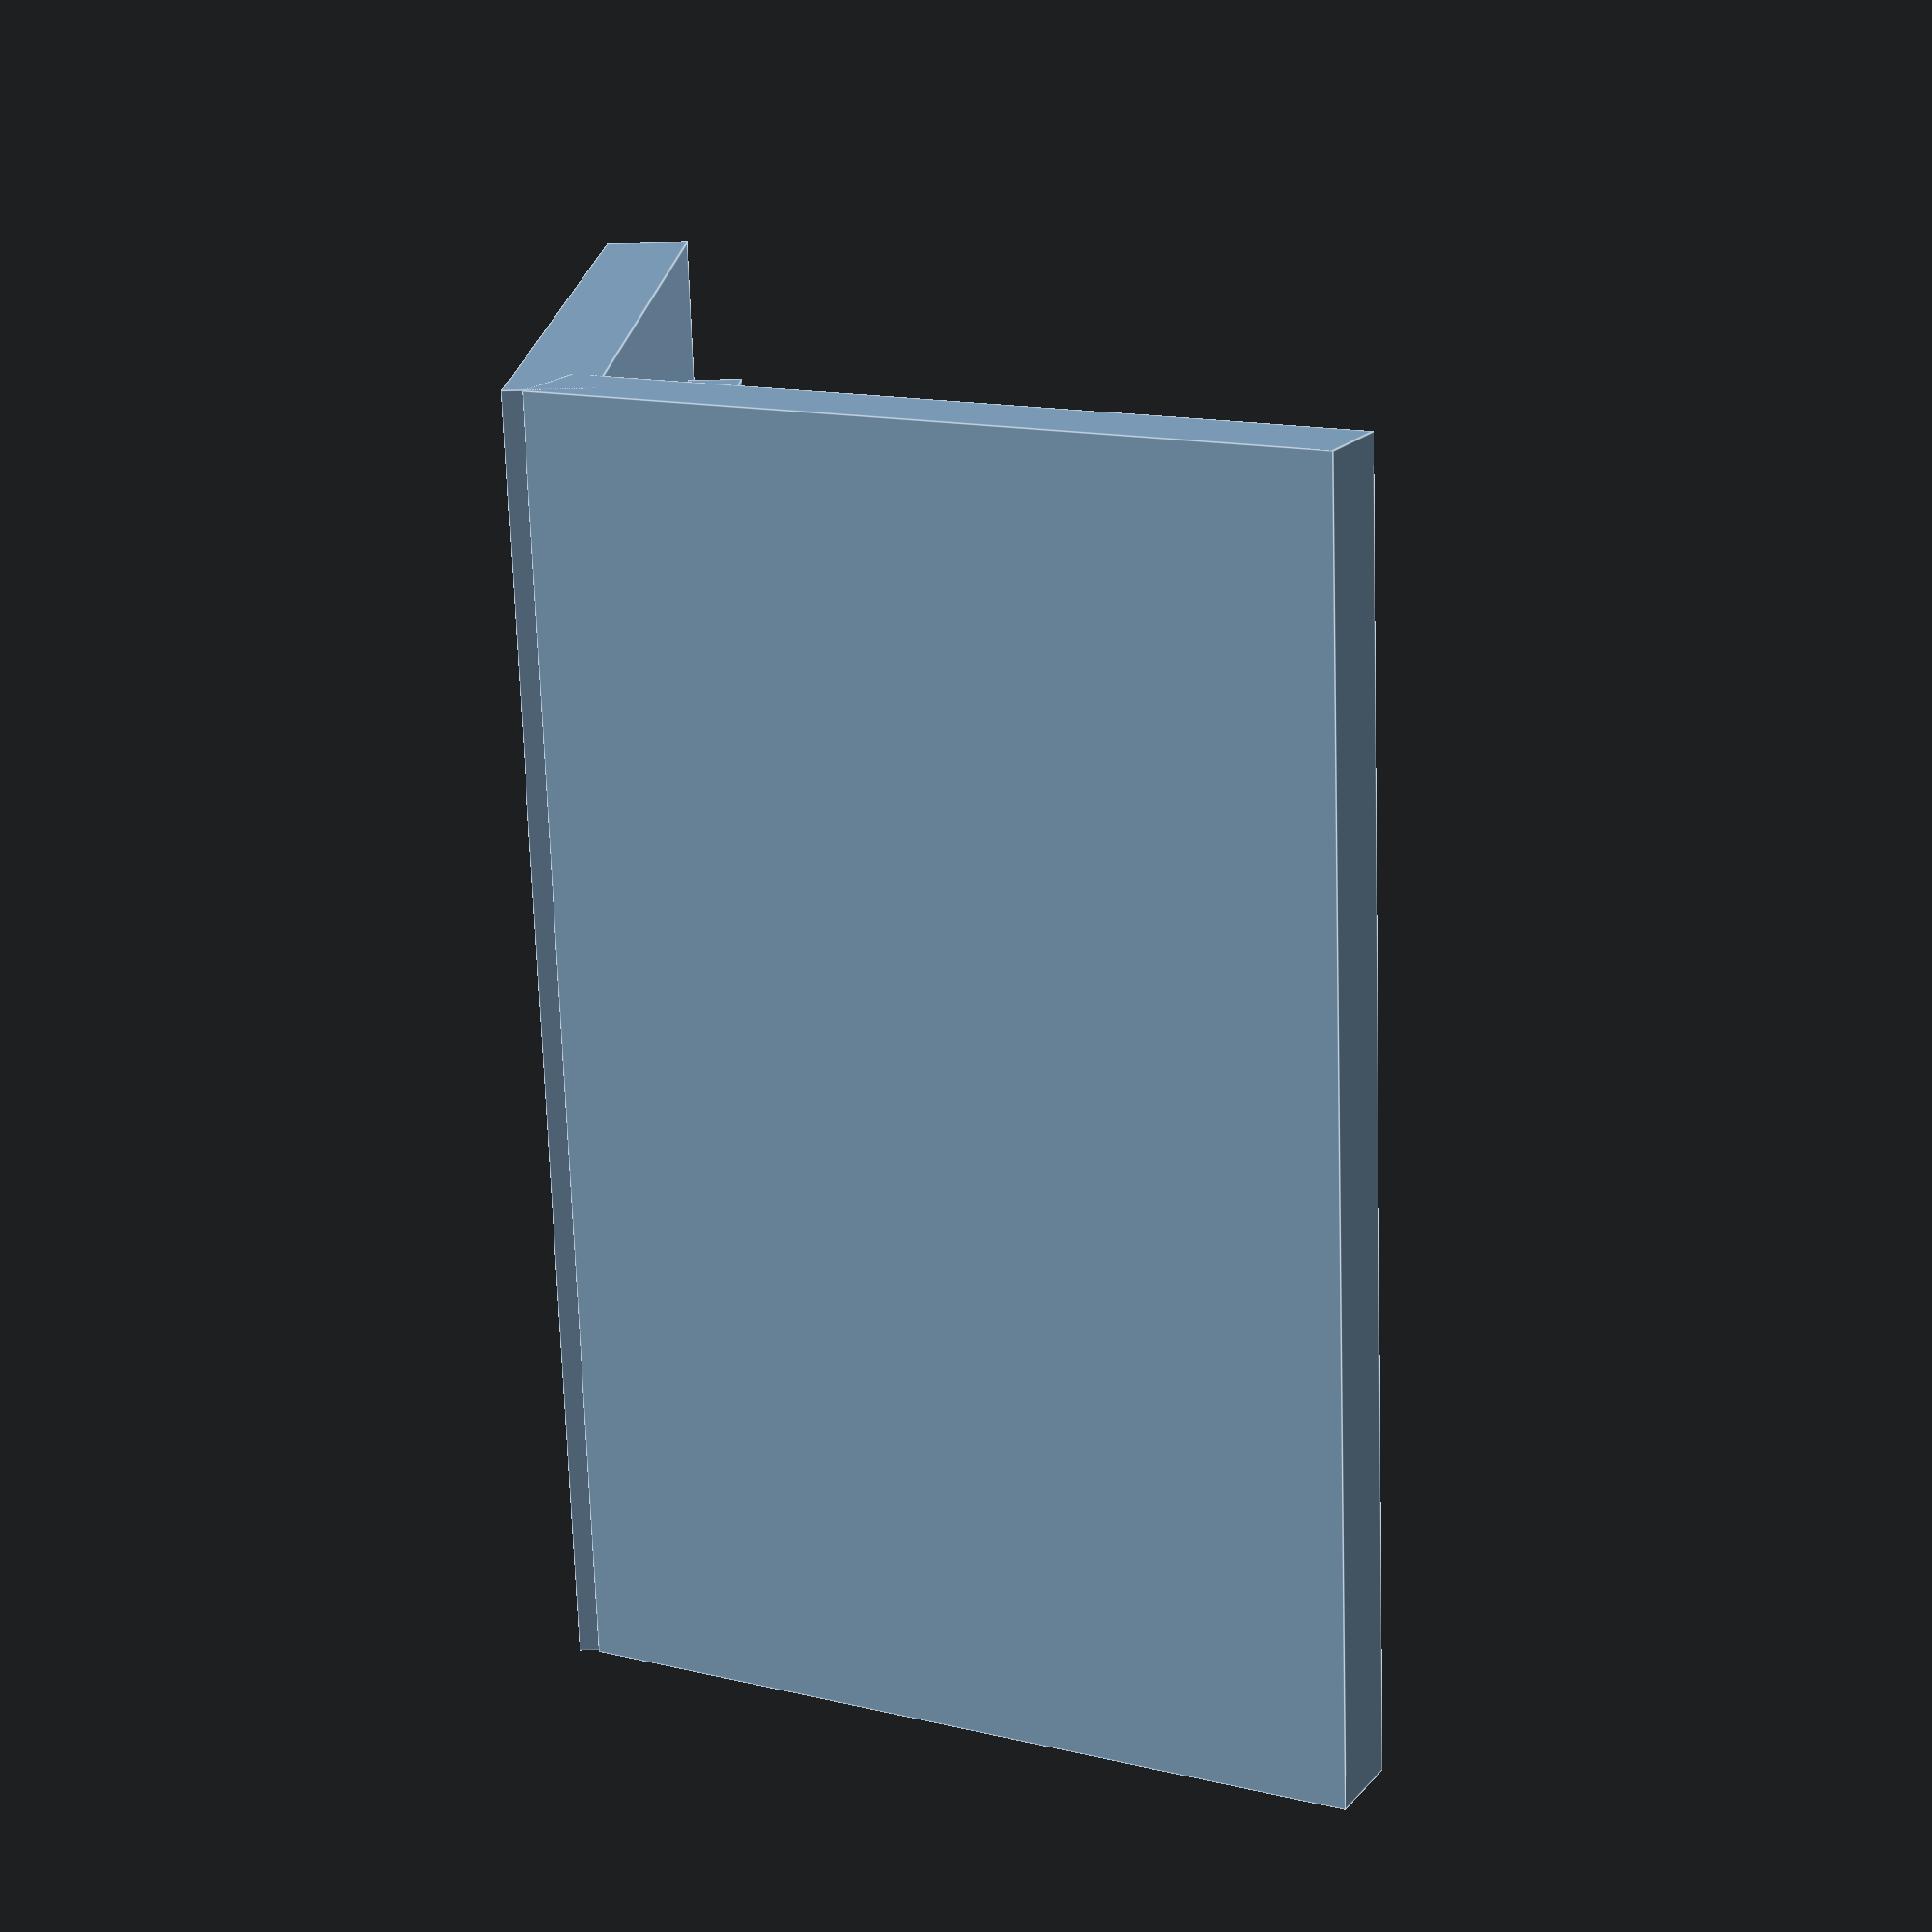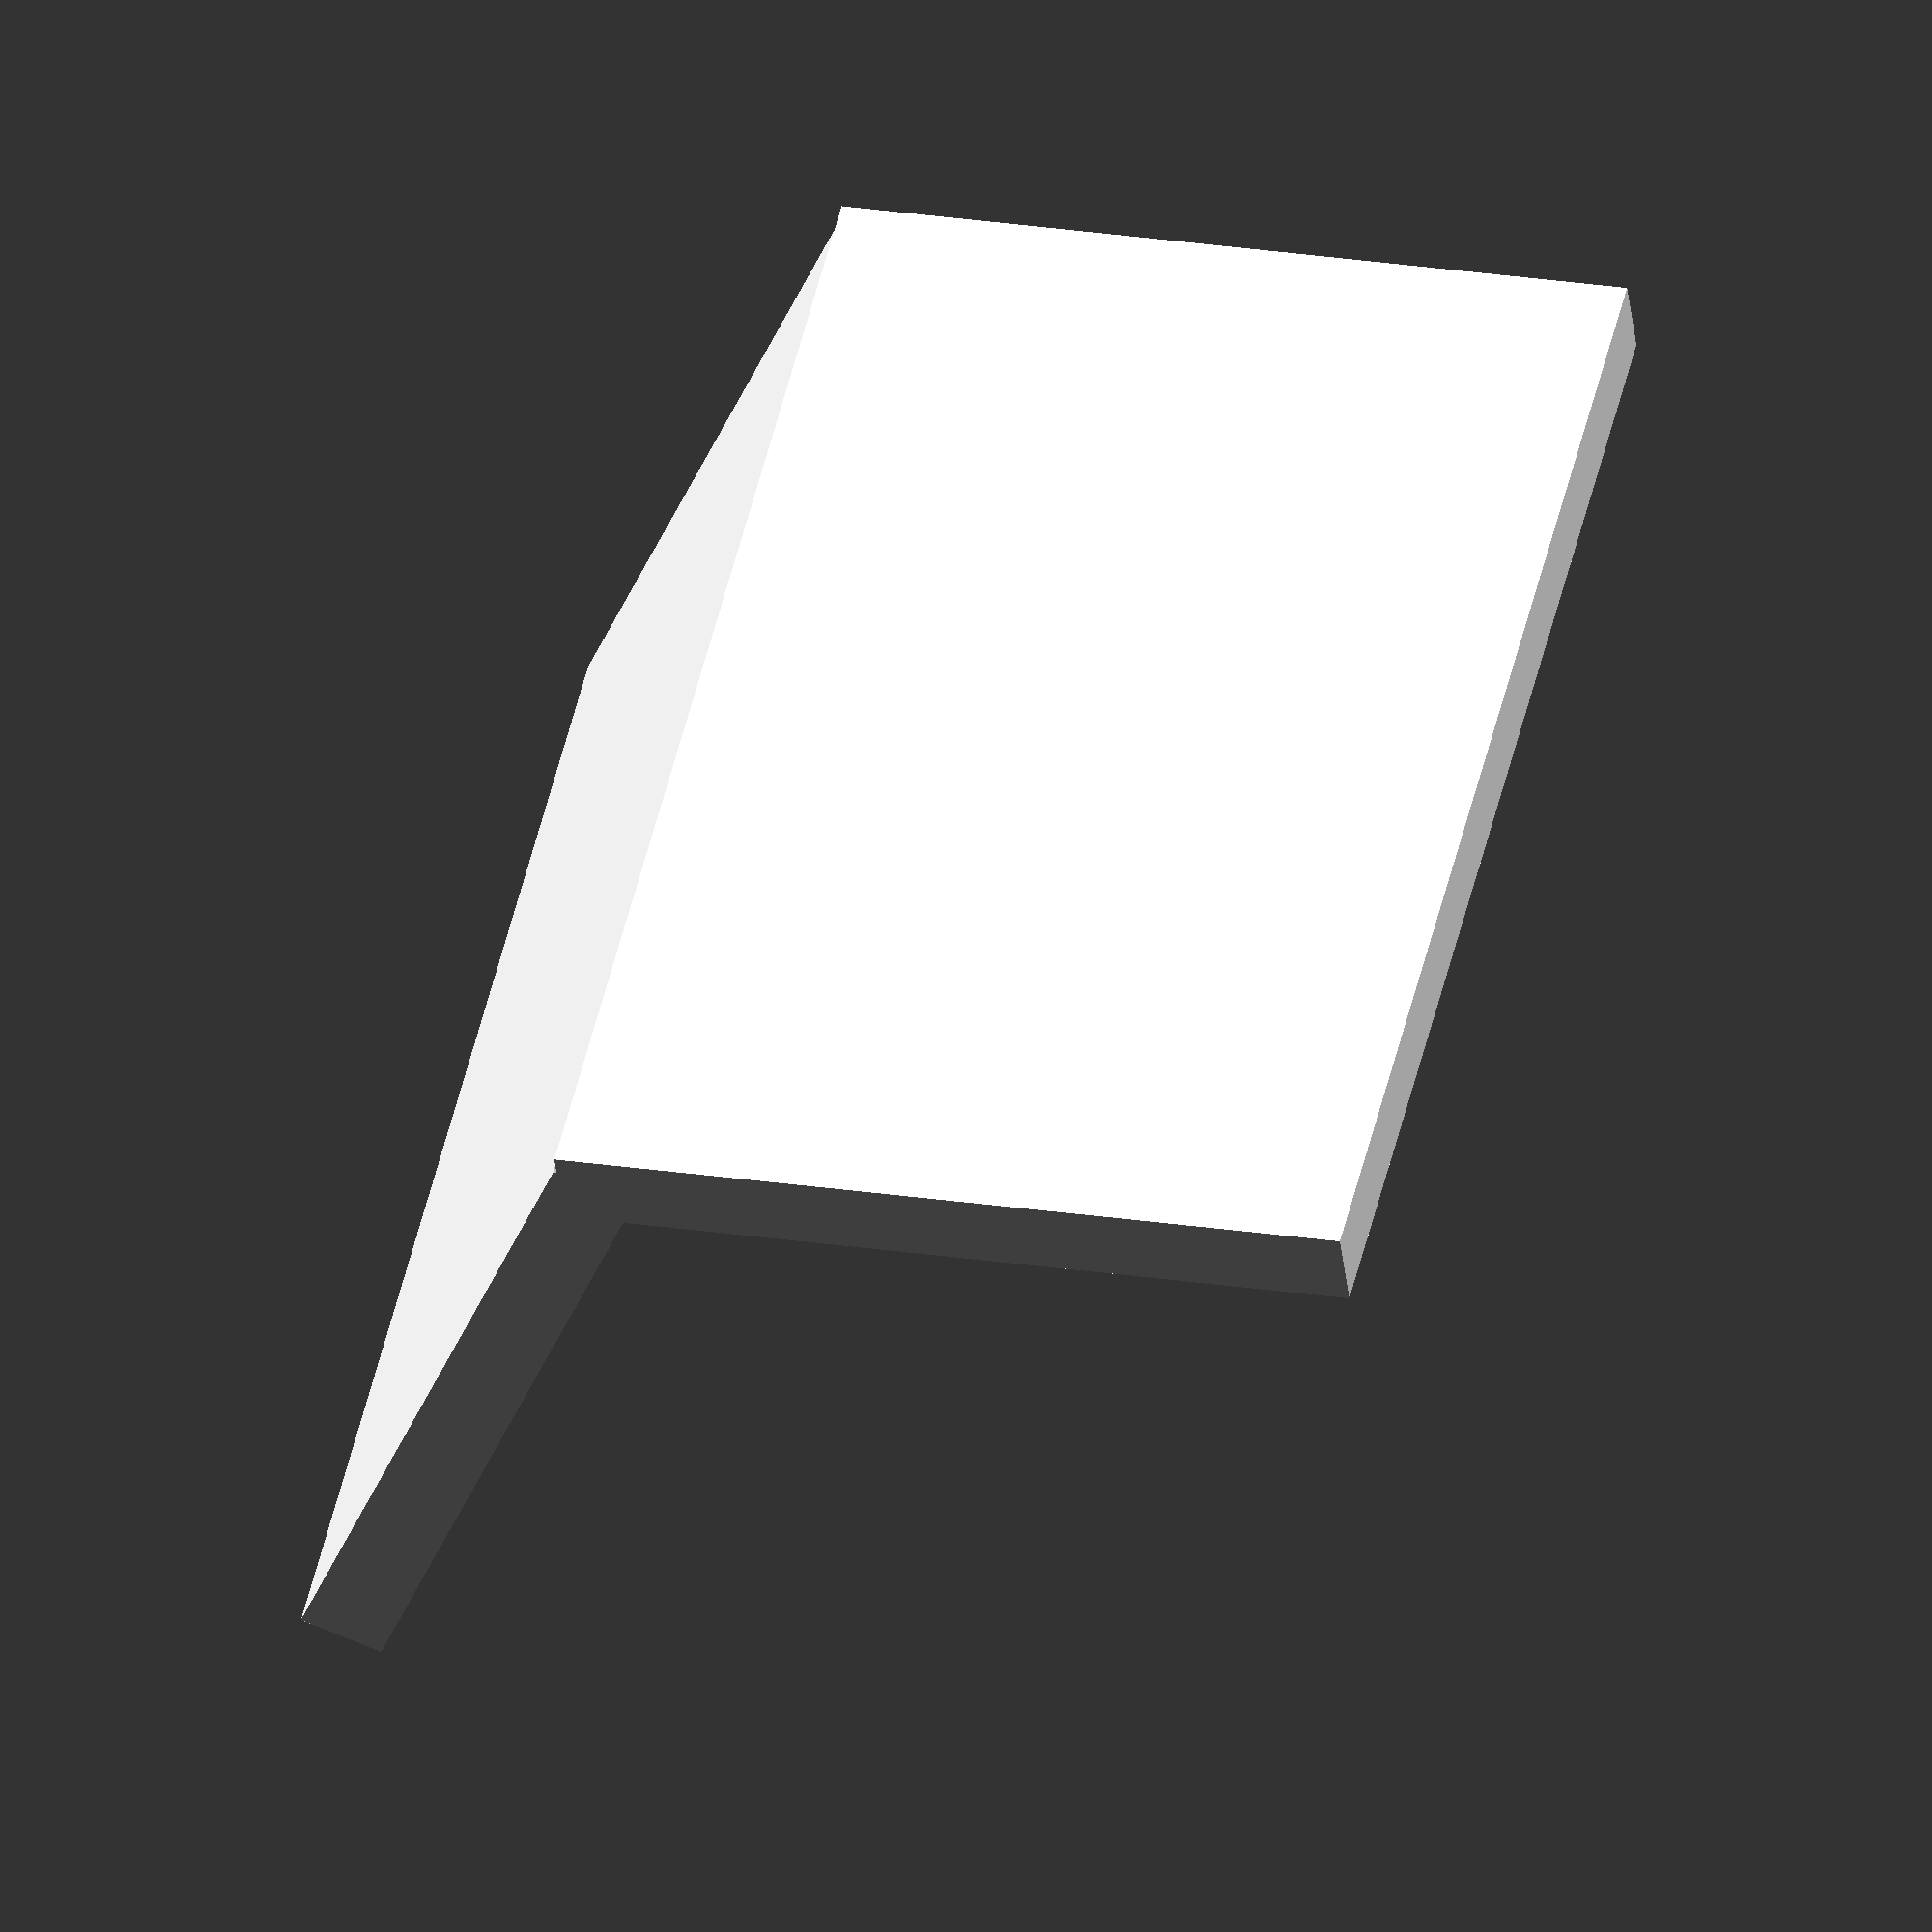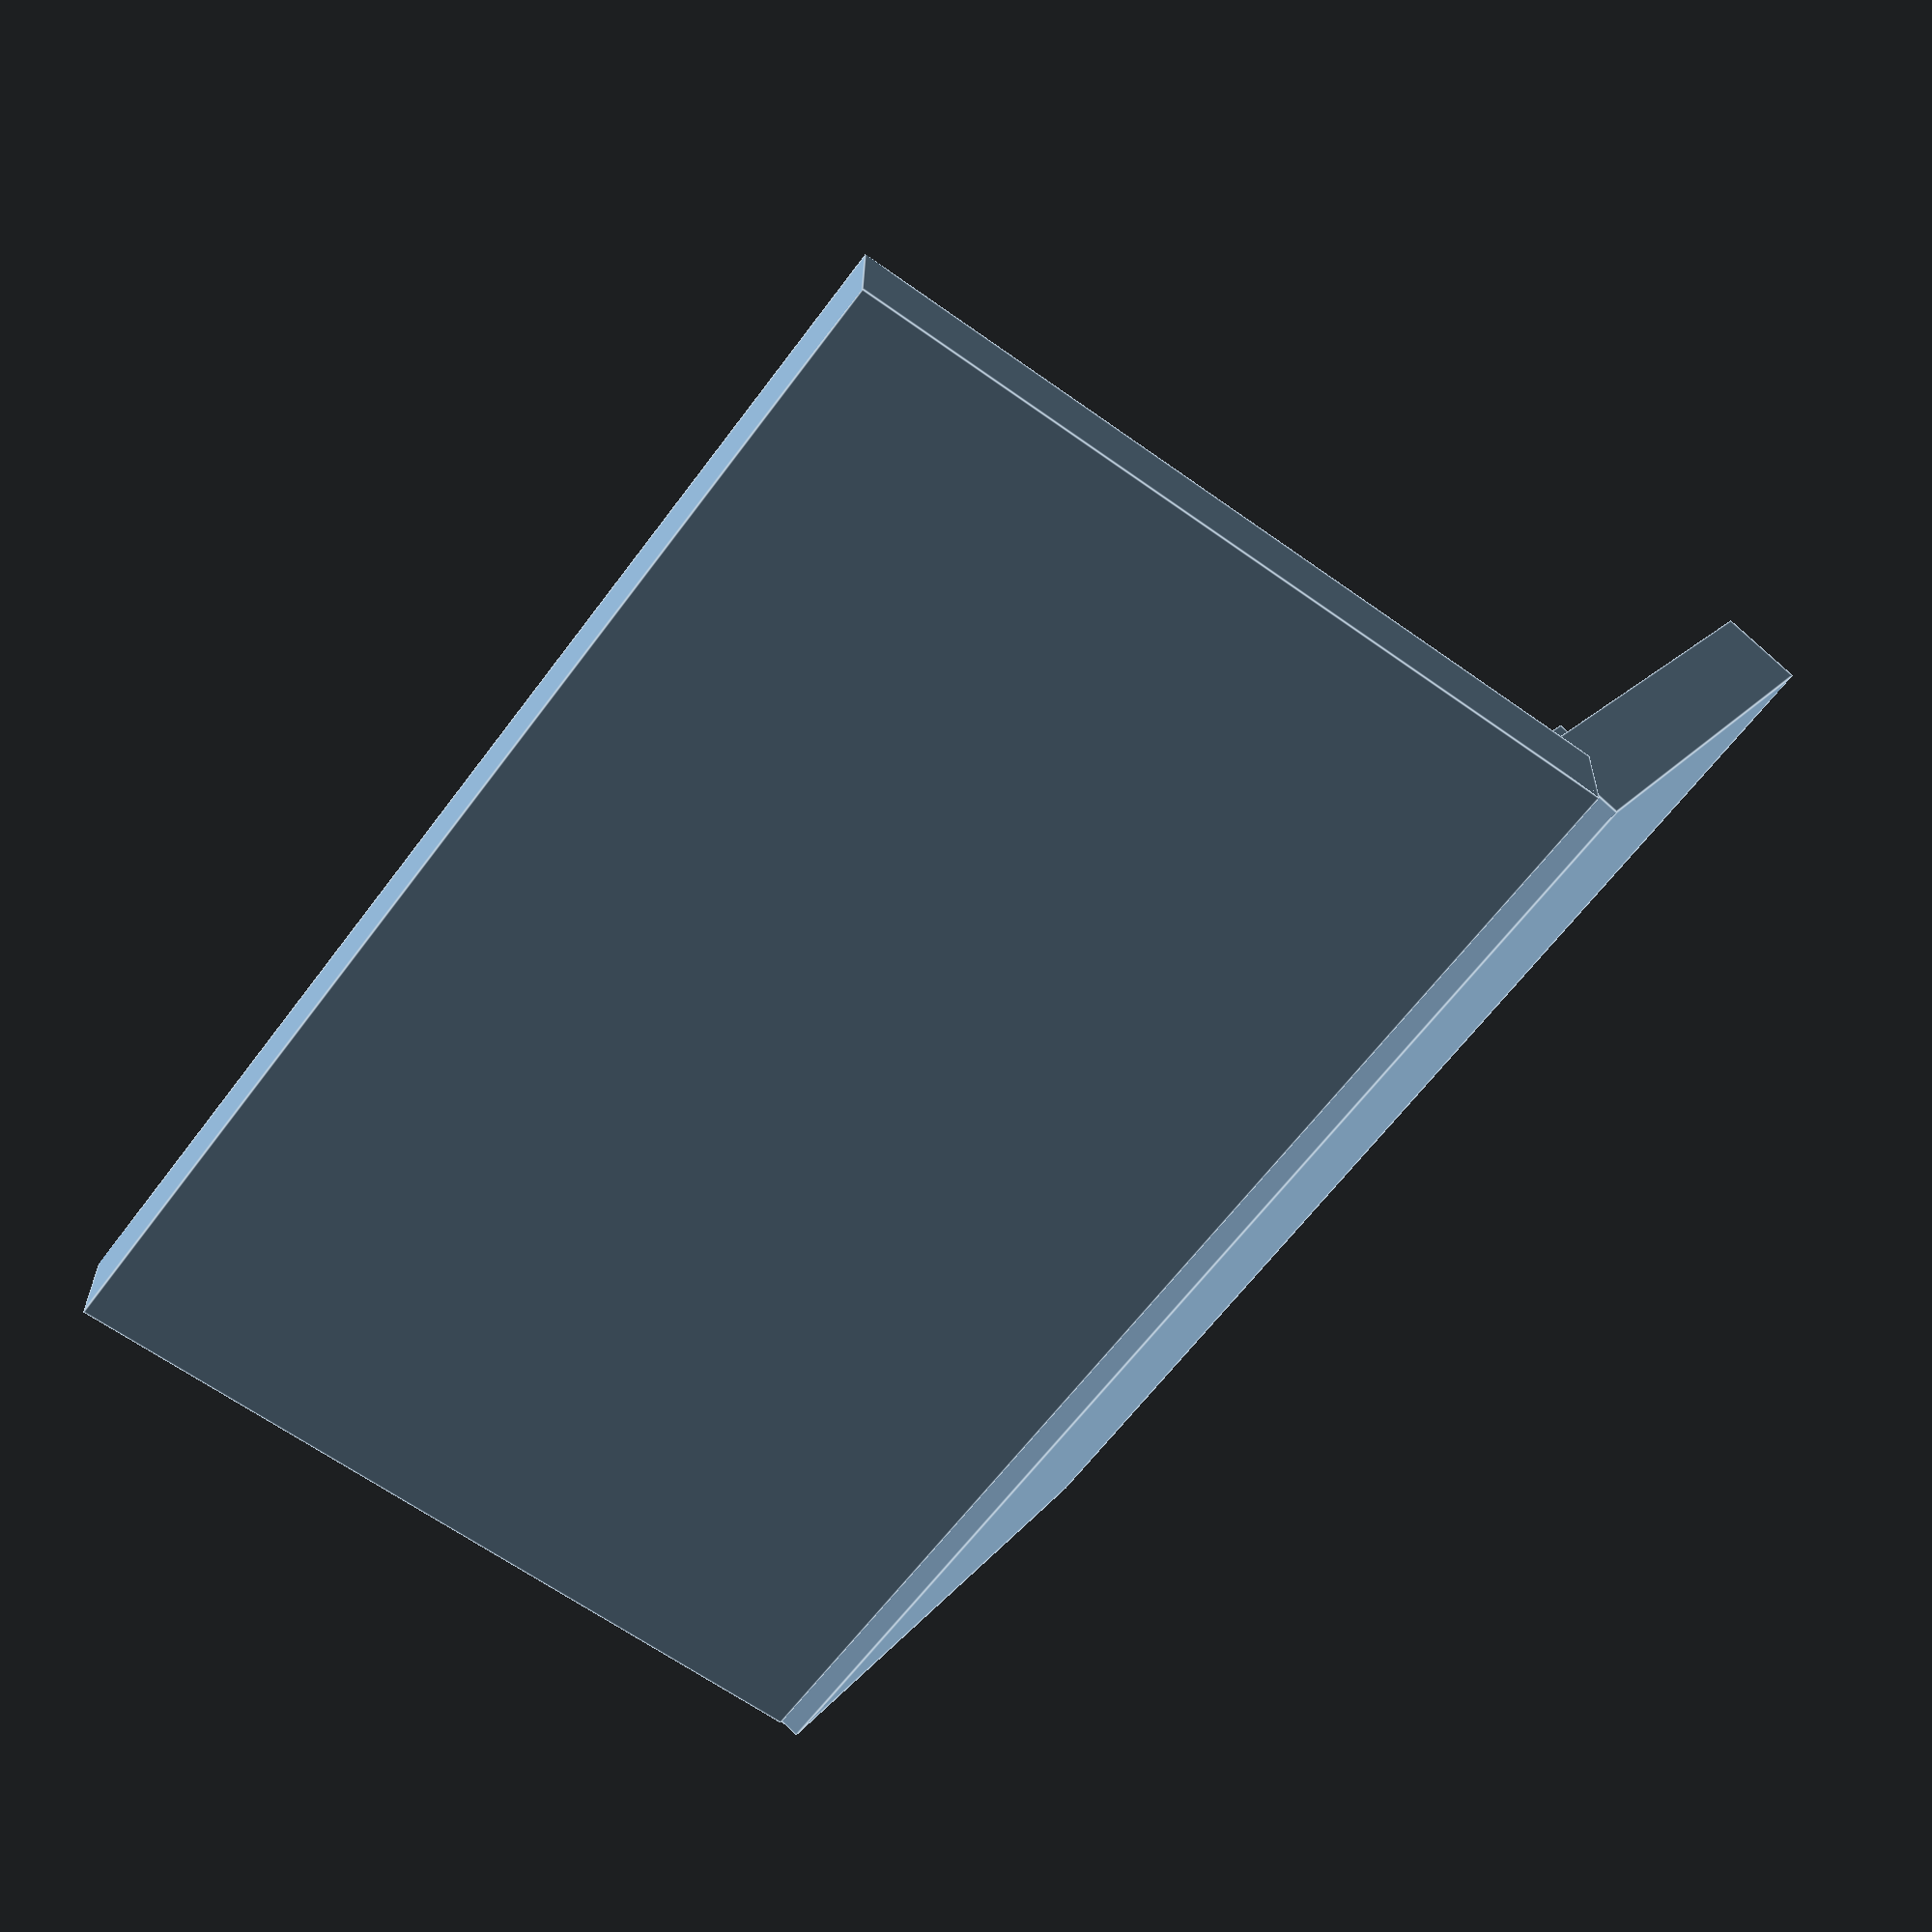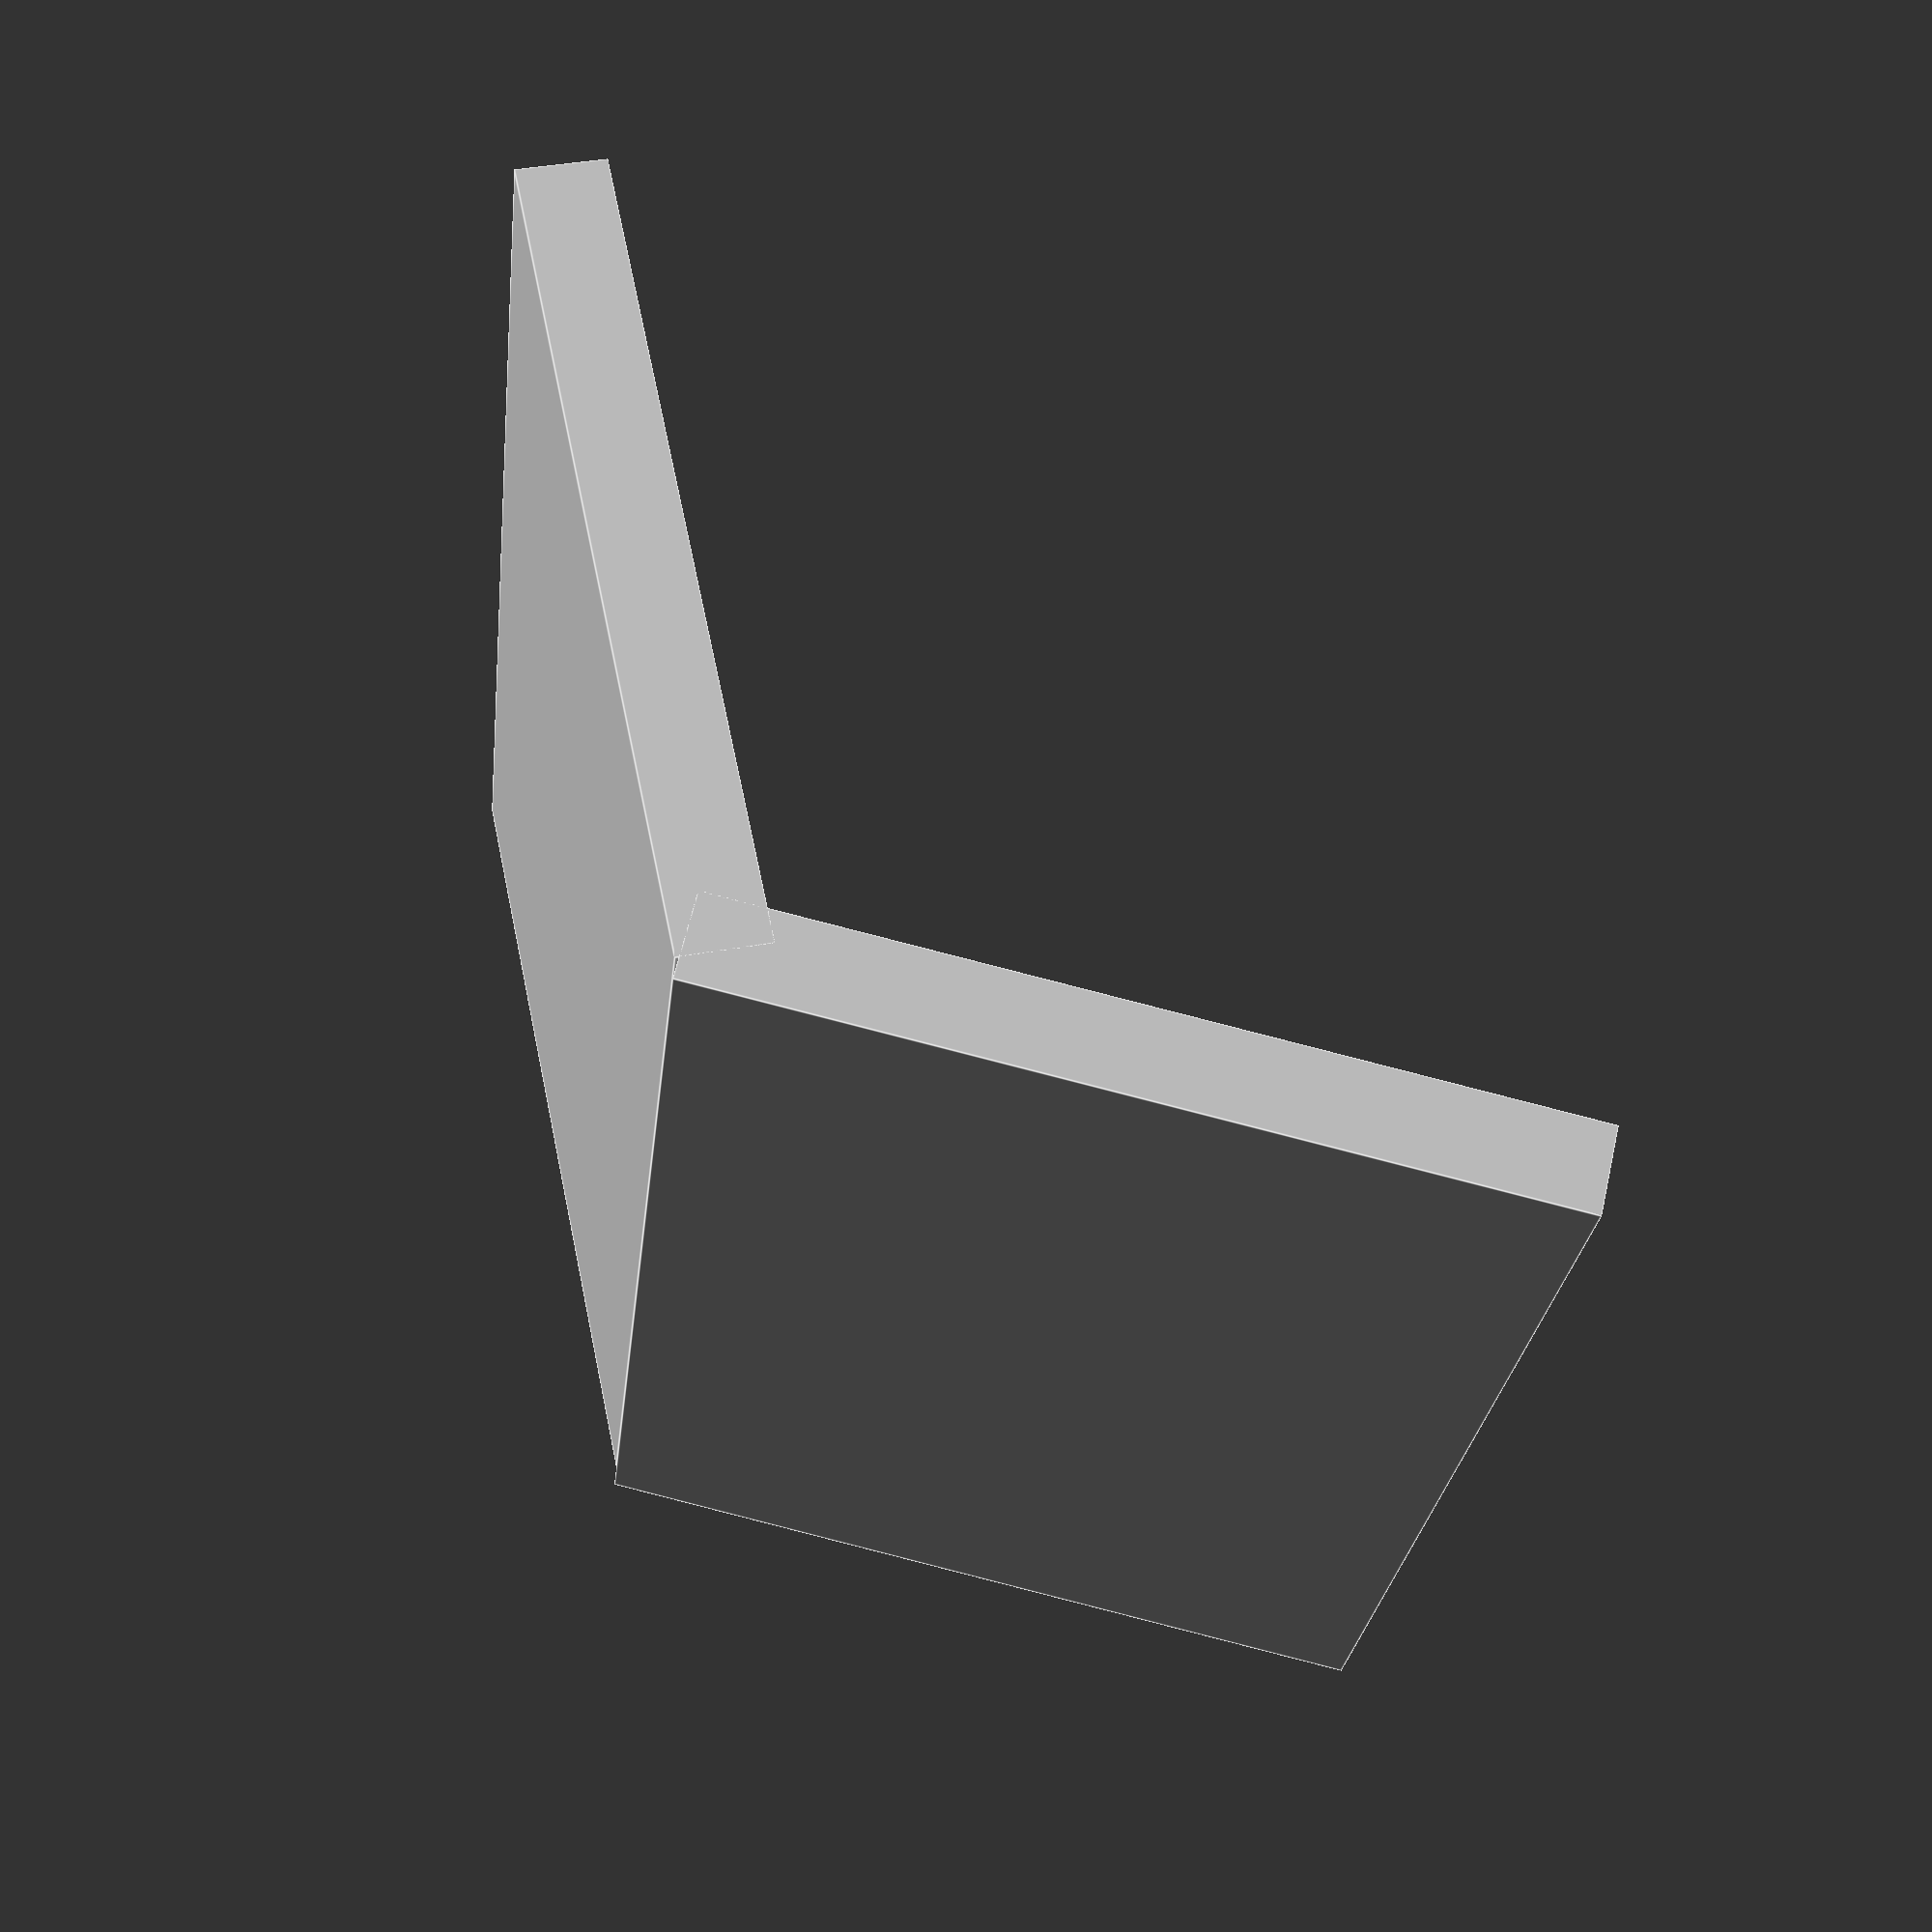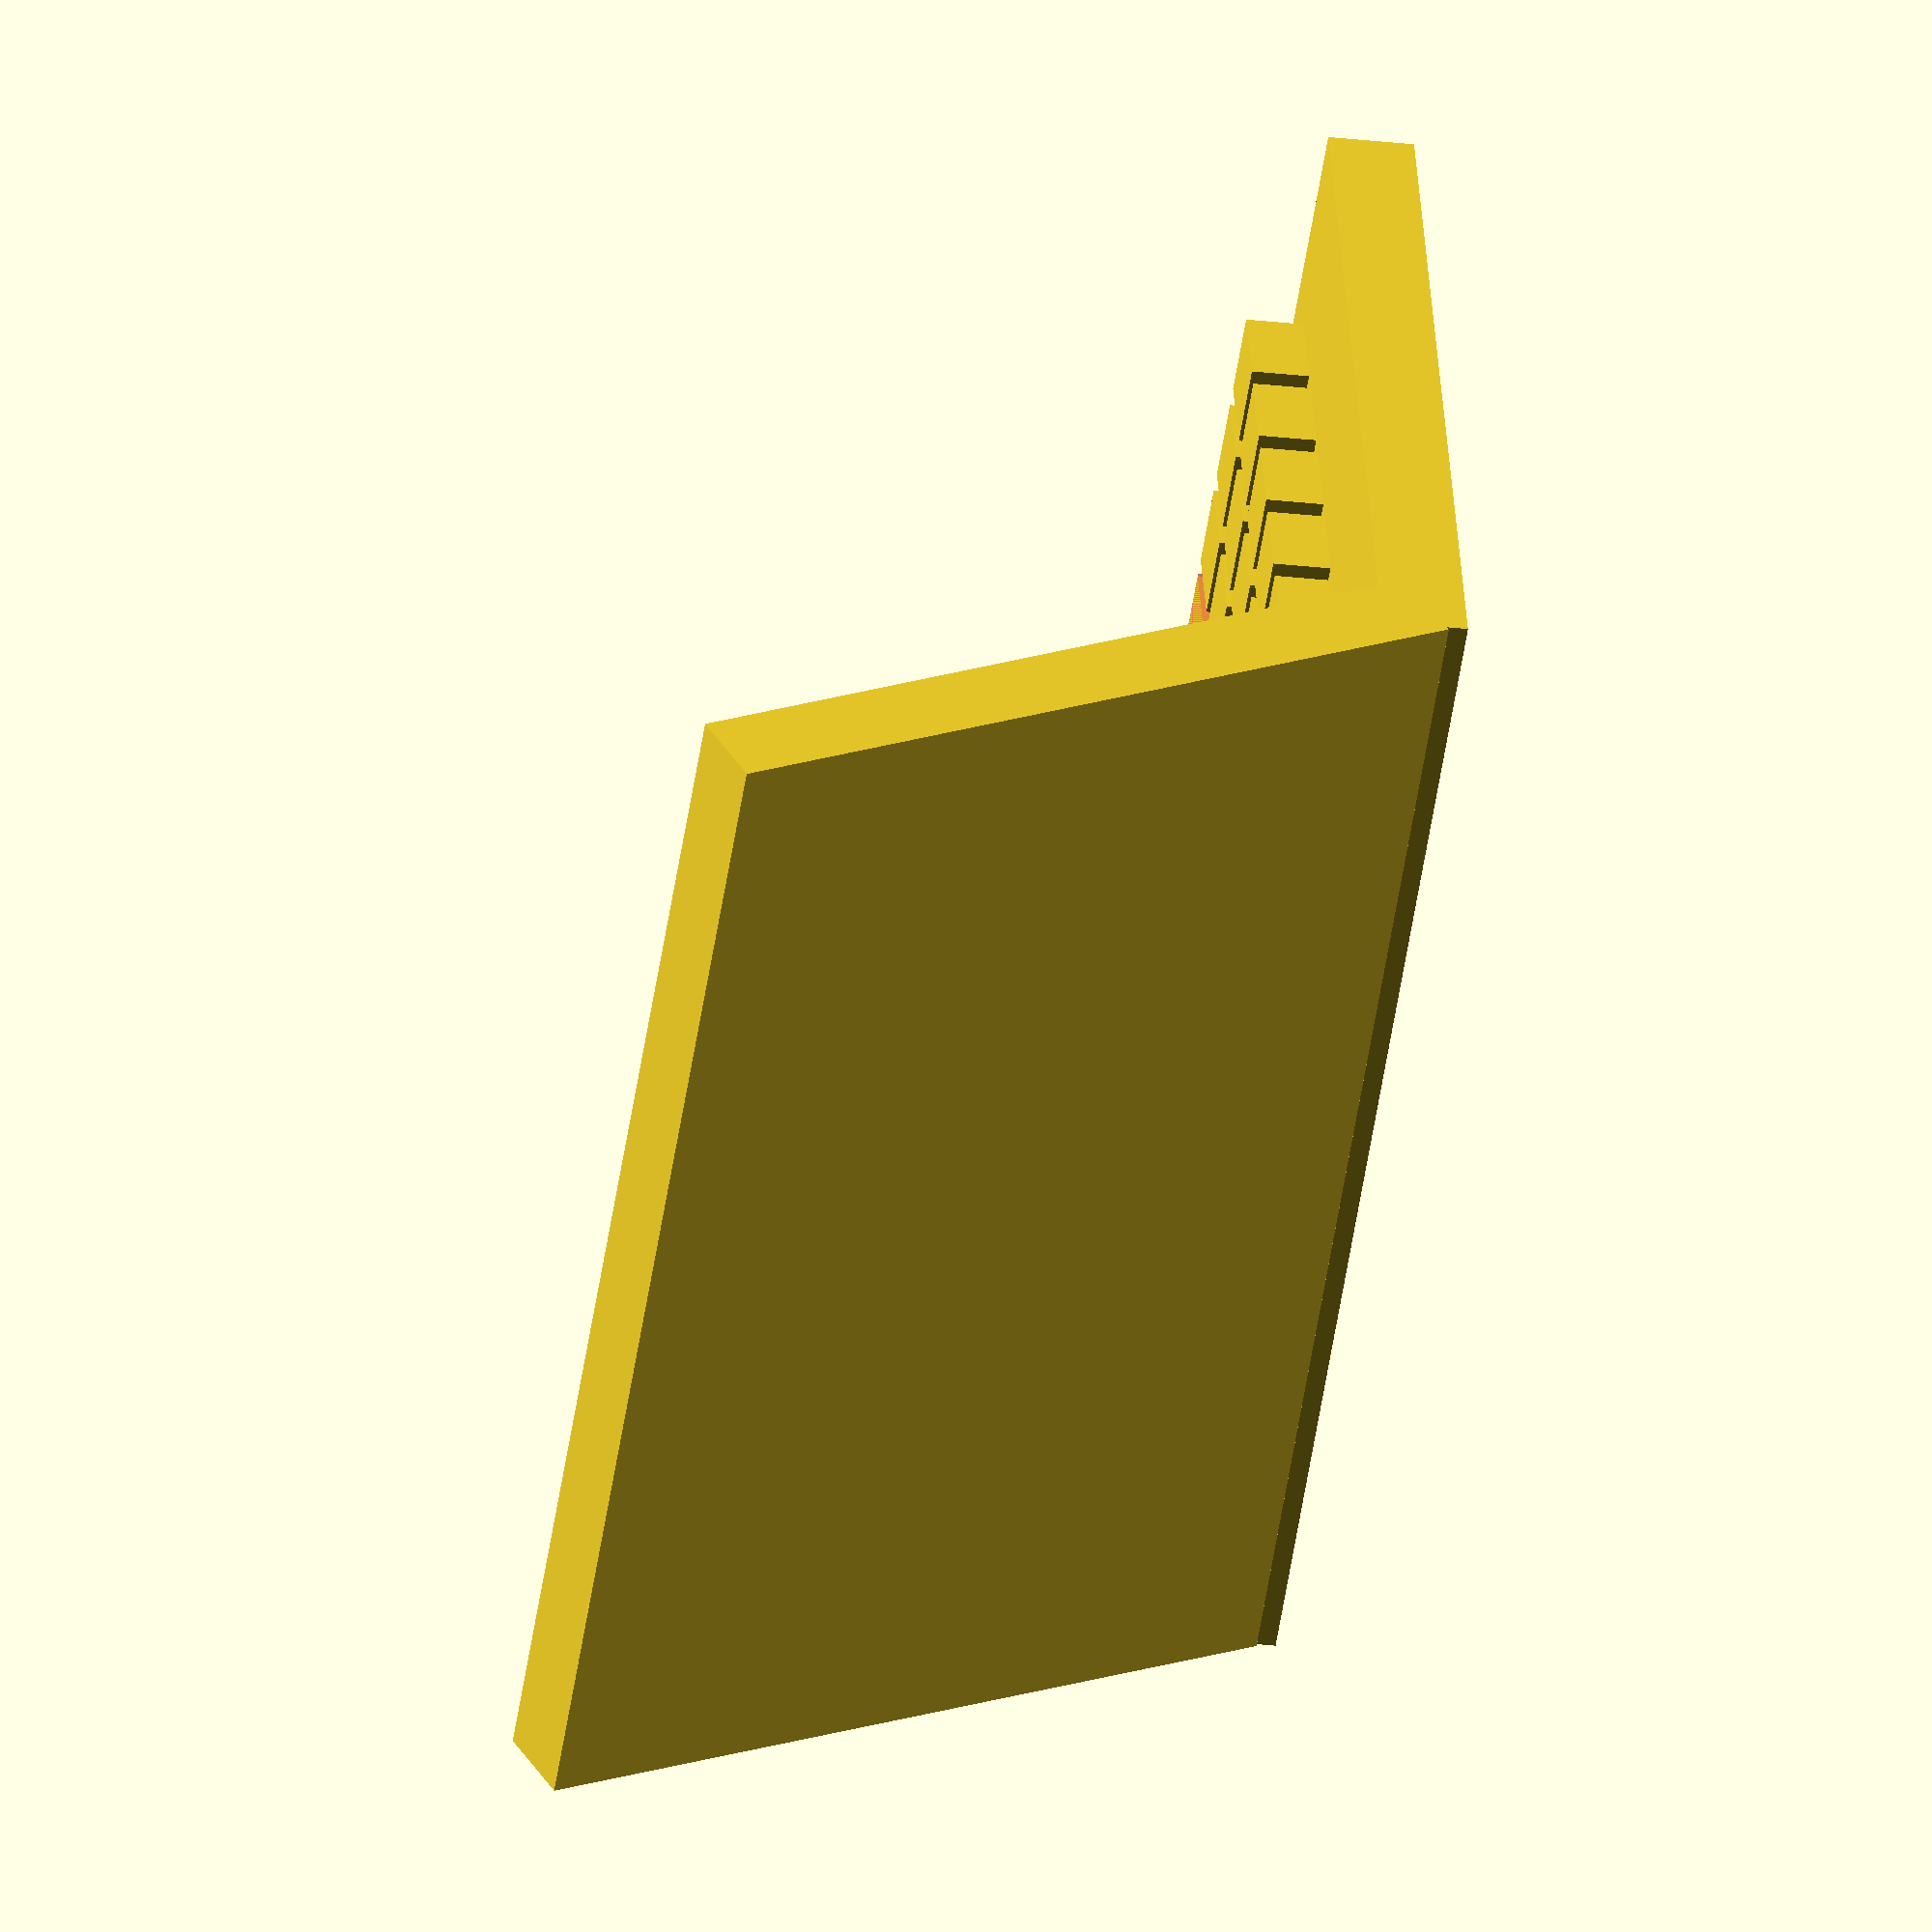
<openscad>

bganX = 22;
bganY = 14;
bganZ = 1.5;
keyX = 1.5;
keyY = 1.5;
keyZ = 1;
keySpacing = 0.35;
keyStartingY = 4;

startX = -8.8;

module keyRow() {
    for(i=[1:9]) {
        translate([startX + (i*(keyX+keySpacing)),0,(bganZ/2)+(keyZ/2)]) {
            cube([keyX, keyY, keyZ], true);
        }
    }
}
scale([1.2, 1.2, 1.2]) {
    union() {
        cube([bganX,bganY,bganZ], true);
        translate([0,(bganY/1.5),(bganY/2)-bganZ*.5]) {
            rotate([65,0,0]) {
                cube([bganX,bganY,bganZ], true);
            }
        }
        for(j=[1:5]) {
            translate([0,keyStartingY+(j*(-(keyY+keySpacing))),0]) {
                keyRow();
            }
        }
        #translate([keyX/2-keySpacing,-3*(keyY+keySpacing)+keySpacing,(bganZ/2)+(keyZ/2)]) cube([(keyX*3)+(keySpacing*2), keyY+.1, keyZ], true);
    }
}
</openscad>
<views>
elev=195.0 azim=57.1 roll=266.6 proj=p view=edges
elev=221.3 azim=256.9 roll=353.8 proj=o view=wireframe
elev=280.7 azim=30.7 roll=133.3 proj=p view=edges
elev=117.1 azim=263.9 roll=347.0 proj=p view=edges
elev=29.7 azim=156.2 roll=80.5 proj=o view=solid
</views>
